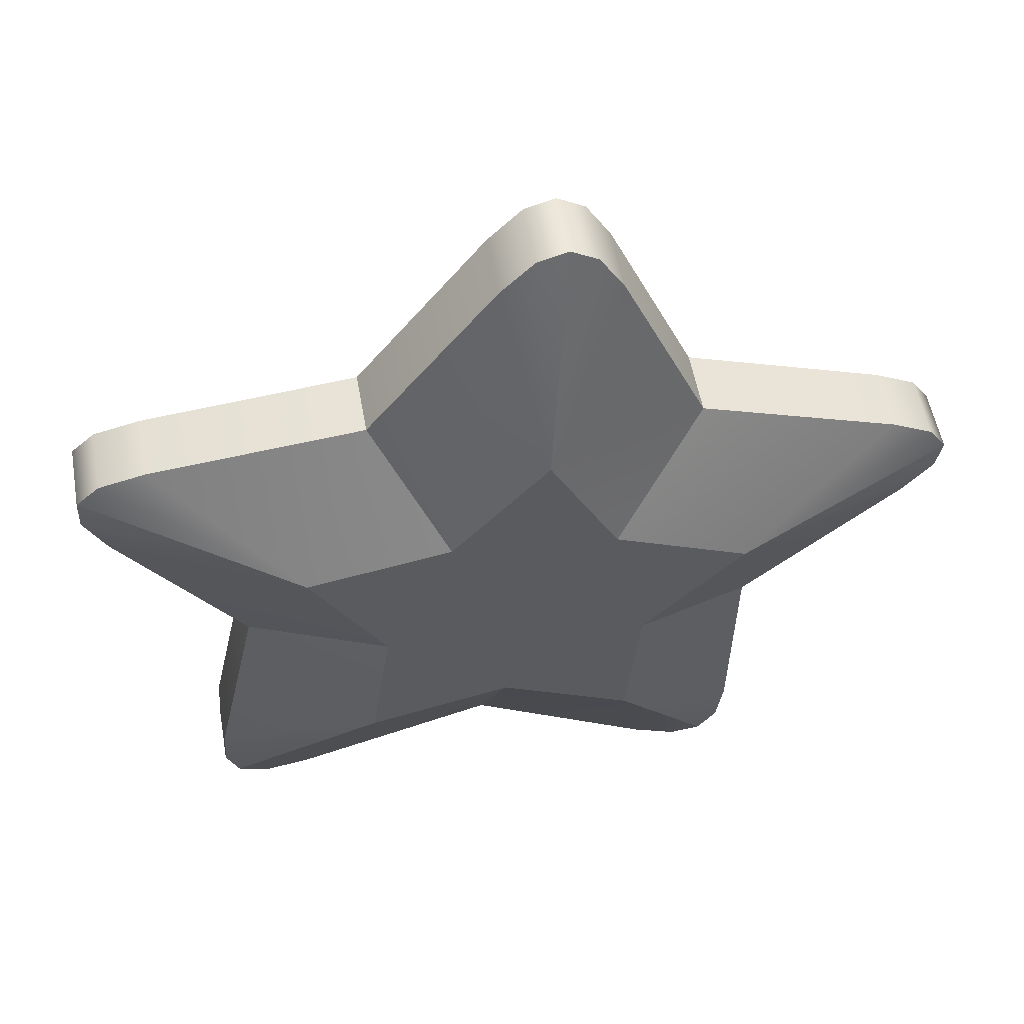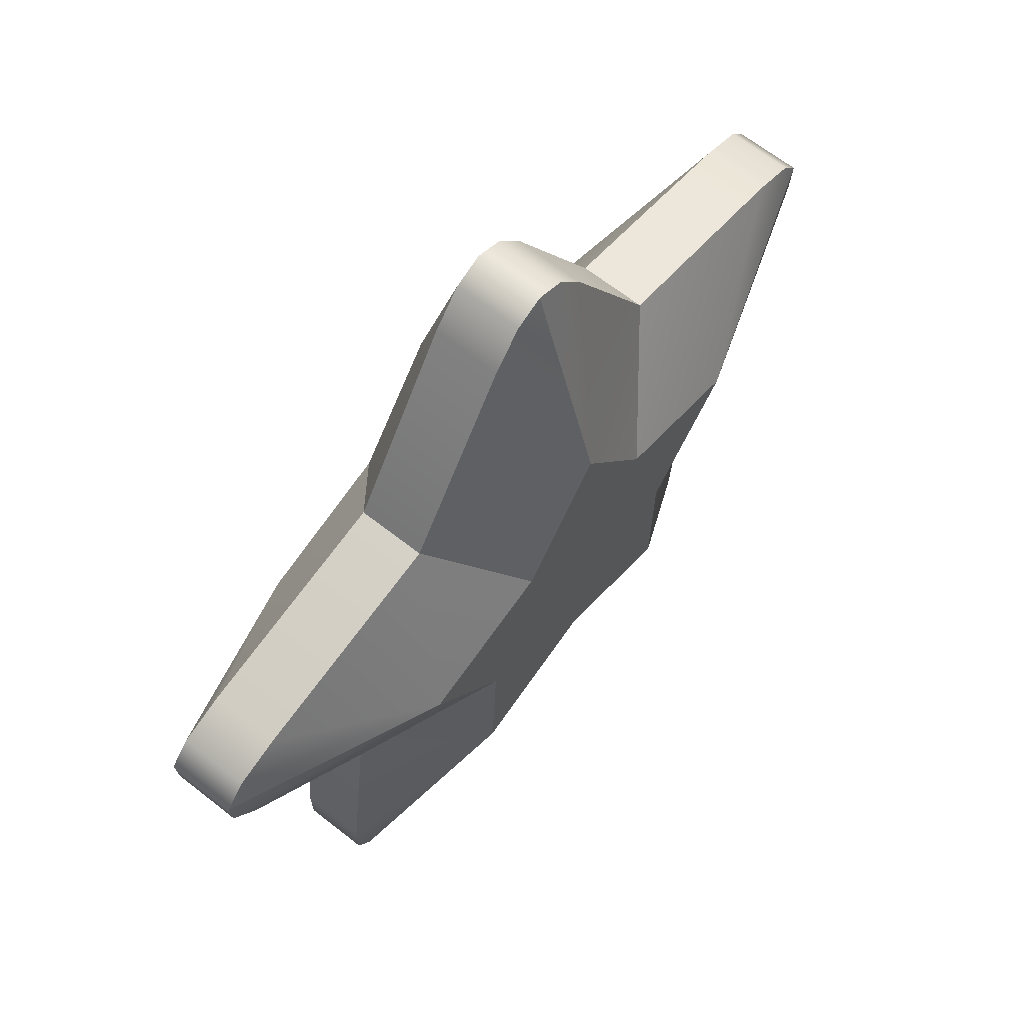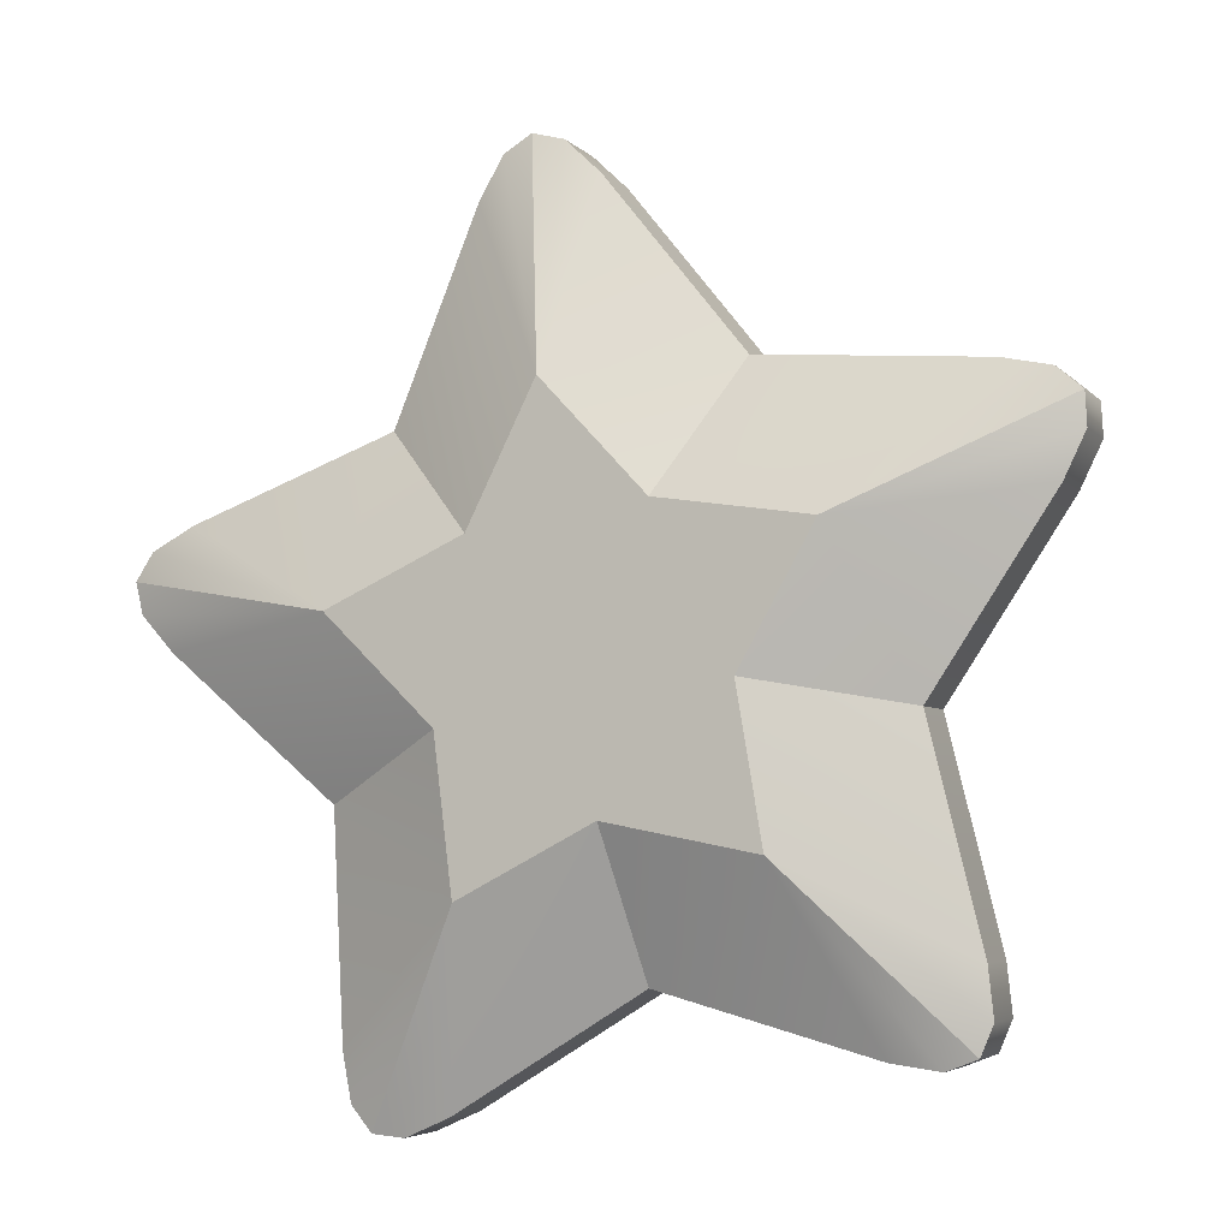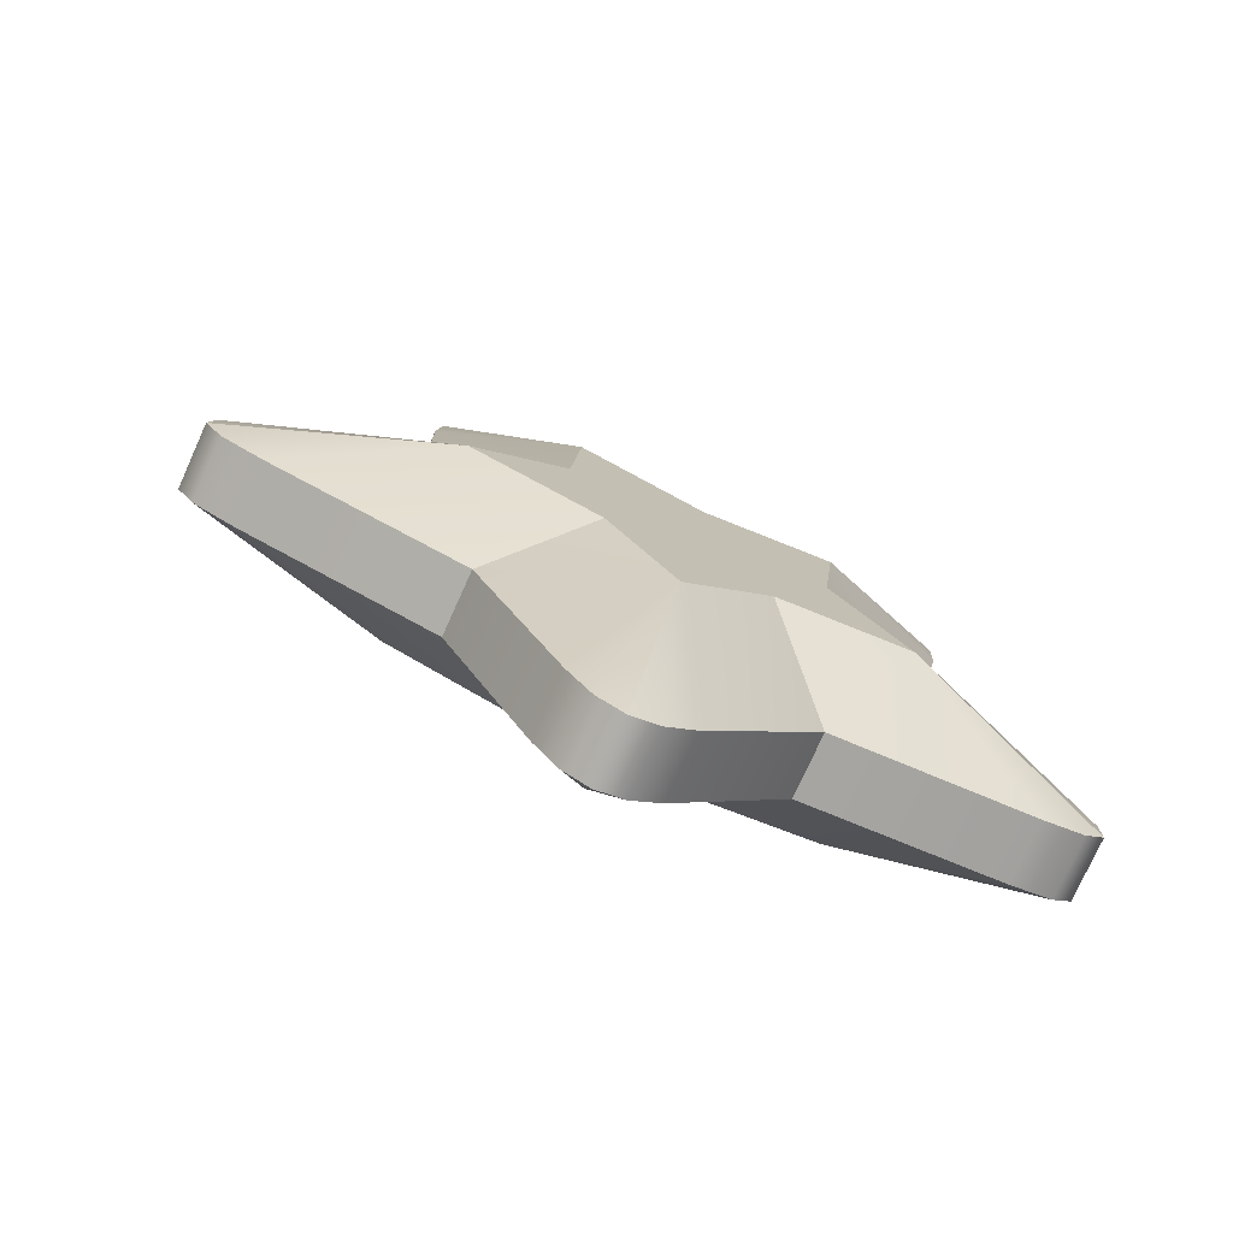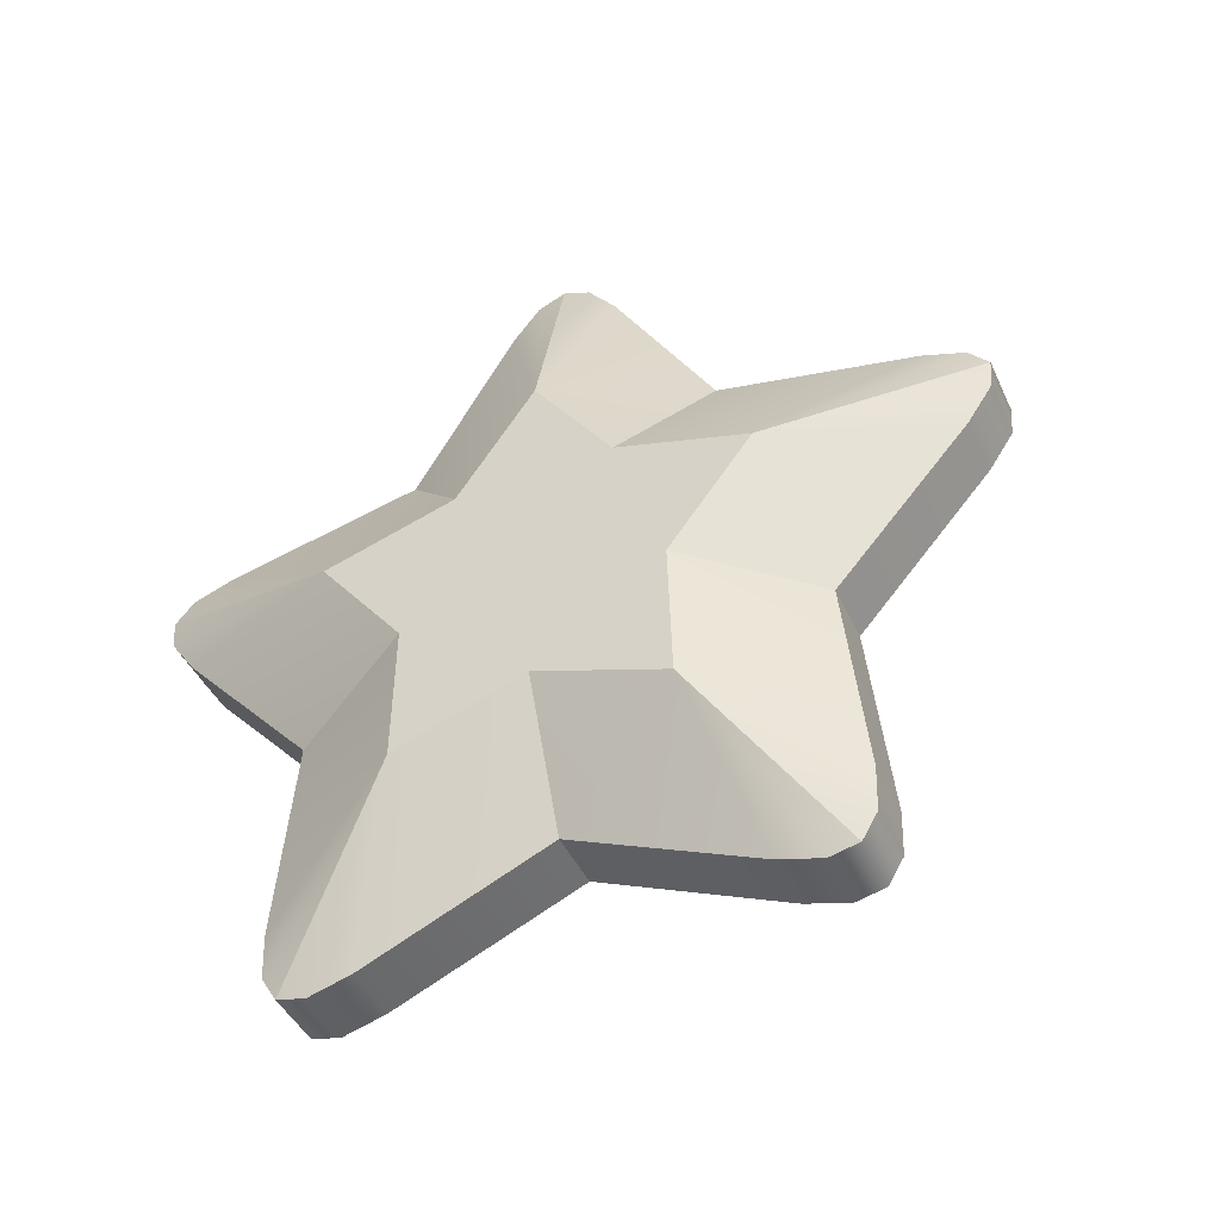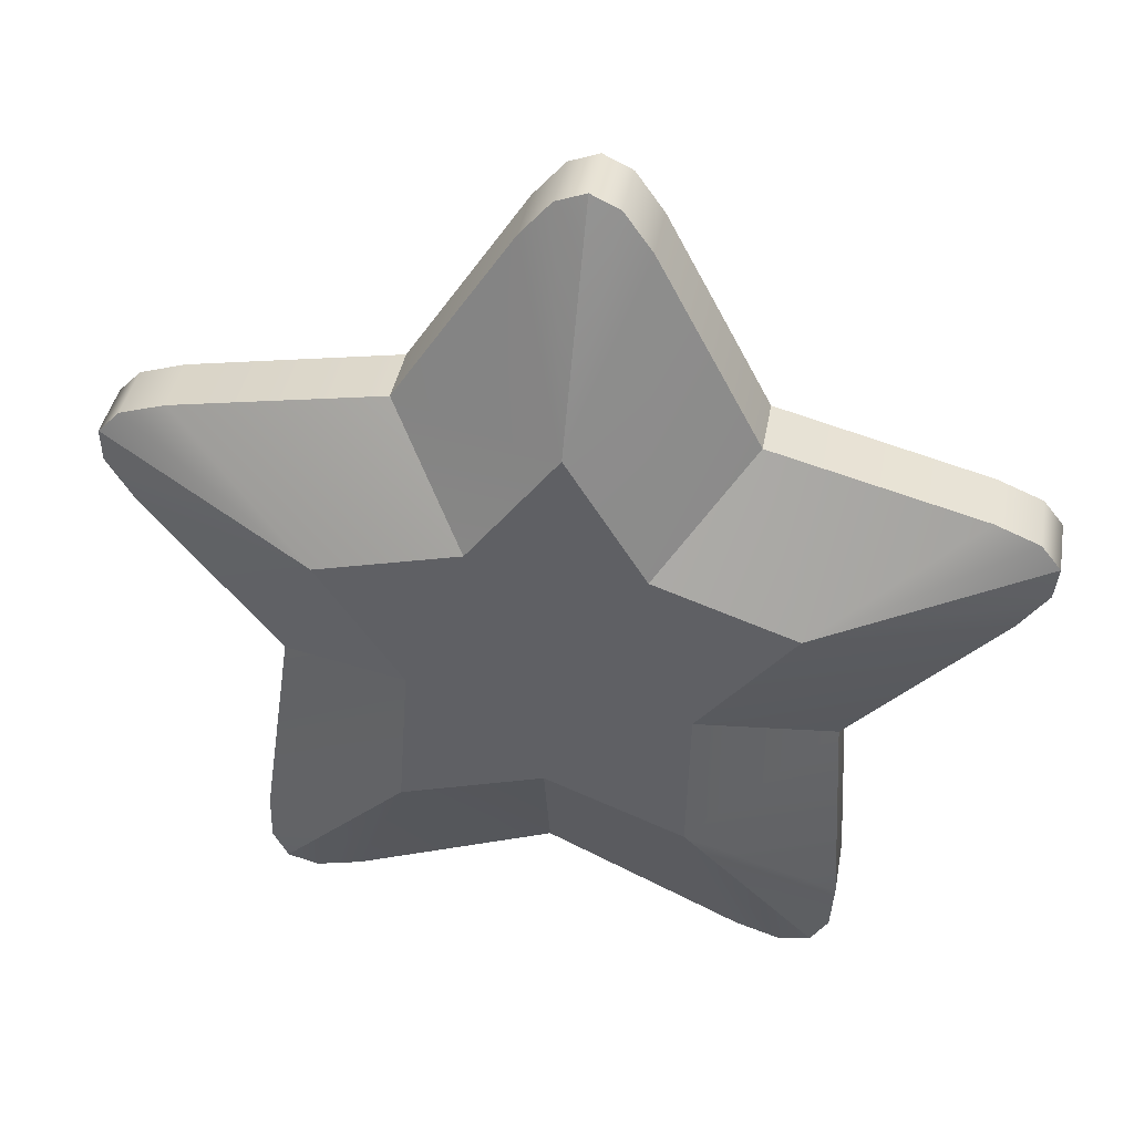
<metadata>
{"format":"obj","ext":"obj","renderer":"f3d","projection":"perspective","resolution":1024,"background":"white","views":[{"elev":28.4,"azim":-11.1,"up":"+Y"},{"elev":-70.9,"azim":-119.9,"up":"+Y"},{"elev":-31.5,"azim":23.3,"up":"+Y"},{"elev":19.7,"azim":-103.4,"up":"+Z"},{"elev":37.9,"azim":71.4,"up":"+Z"},{"elev":64.5,"azim":-169.0,"up":"+Y"}]}
</metadata>
<code>
g Star
v -0.201 0.2041 0.1398
v -0.4594 0.1951 0.04633
v -0.201 0.2383 0.06645
v -0.4594 0.1609 0.1197
v -0.5146 0.1446 0.1121
v -0.5146 0.1788 0.03871
v -0.5412 0.1188 0.1001
v -0.5412 0.153 0.02668
v -0.5391 0.08355 0.08362
v -0.5391 0.1178 0.01025
v -0.5084 0.03886 0.06278
v -0.5084 0.07308 -0.01059
v -0.3411 -0.1105 -0.0962
v -0.3411 -0.1447 -0.02283
v 0.2084 0.1911 0.1338
v 0.08321 0.4347 0.1581
v 0.2084 0.2253 0.06041
v 0.08321 0.4005 0.2314
v 0.049 0.4431 0.2513
v 0.049 0.4773 0.1779
v 0.01373 0.458 0.2582
v 0.01373 0.4922 0.1849
v 0.3213 -0.1657 -0.03261
v 0.5023 0.04109 -0.0255
v 0.3213 -0.1315 -0.106
v 0.5023 0.006873 0.04787
v 0.5364 0.04951 0.06775
v 0.5364 0.08372 -0.005623
v 0.5412 0.08453 0.08408
v 0.5412 0.1187 0.01071
v 0.5166 0.1119 0.09686
v 0.5166 0.1462 0.02349
v 0.4628 0.1317 0.1061
v 0.4628 0.1659 0.03272
v 0.2084 0.2253 0.06041
v 0.2084 0.1911 0.1338
v -0.0183 -0.3733 -0.1294
v 0.2188 -0.4418 -0.2507
v -0.0183 -0.3391 -0.2028
v 0.2188 -0.476 -0.1773
v 0.274 -0.4922 -0.1849
v 0.274 -0.458 -0.2582
v 0.3122 -0.4855 -0.1817
v 0.3122 -0.4513 -0.2551
v 0.3334 -0.4559 -0.1679
v 0.3334 -0.4217 -0.2413
v 0.3376 -0.4034 -0.1434
v 0.3376 -0.3692 -0.2168
v 0.3213 -0.1315 -0.106
v 0.3213 -0.1657 -0.03261
v -0.3411 -0.1447 -0.02283
v -0.3756 -0.3466 -0.2063
v -0.3411 -0.1105 -0.0962
v -0.3756 -0.3808 -0.1329
v -0.3755 -0.4335 -0.1575
v -0.3755 -0.3993 -0.2308
v -0.3567 -0.4643 -0.1719
v -0.3567 -0.4301 -0.2452
v -0.3191 -0.4734 -0.1761
v -0.3191 -0.4392 -0.2495
v -0.2627 -0.4608 -0.1702
v -0.2627 -0.4266 -0.2436
v -0.0183 -0.3391 -0.2028
v -0.0183 -0.3733 -0.1294
v -0.201 0.2383 0.06645
v -0.06001 0.4051 0.2335
v -0.201 0.2041 0.1398
v -0.06001 0.4393 0.1602
v -0.02261 0.4796 0.179
v -0.02261 0.4453 0.2523
v 0.01373 0.4922 0.1849
v 0.01373 0.458 0.2582
v -0.1039 0.03835 0.1545
v 0.003971 0.1695 0.2157
v 0.1014 0.03186 0.1515
v -0.01224 -0.2512 0.01951
v -0.1741 -0.1366 0.07296
v -0.2784 -0.003119 0.1352
v -0.1845 -0.2999 -0.003185
v 0.1581 -0.1471 0.06806
v 0.1559 -0.3107 -0.008209
v 0.2724 -0.02055 0.1271
v -0.06001 0.4051 0.2335
v -0.1039 0.03835 0.1545
v -0.201 0.2041 0.1398
v 0.003971 0.1695 0.2157
v -0.02261 0.4453 0.2523
v 0.01373 0.458 0.2582
v -0.2784 -0.003119 0.1352
v -0.201 0.2041 0.1398
v -0.1039 0.03835 0.1545
v -0.4594 0.1609 0.1197
v -0.5146 0.1446 0.1121
v -0.5412 0.1188 0.1001
v -0.5412 0.1188 0.1001
v -0.2784 -0.003119 0.1352
v -0.5391 0.08355 0.08362
v -0.5084 0.03886 0.06278
v -0.1741 -0.1366 0.07296
v -0.3411 -0.1447 -0.02283
v -0.1845 -0.2999 -0.003185
v -0.3411 -0.1447 -0.02283
v -0.1741 -0.1366 0.07296
v -0.3756 -0.3808 -0.1329
v -0.3755 -0.4335 -0.1575
v -0.3567 -0.4643 -0.1719
v -0.3567 -0.4643 -0.1719
v -0.1845 -0.2999 -0.003185
v -0.3191 -0.4734 -0.1761
v -0.2627 -0.4608 -0.1702
v -0.01224 -0.2512 0.01951
v -0.0183 -0.3733 -0.1294
v 0.1559 -0.3107 -0.008209
v -0.0183 -0.3733 -0.1294
v -0.01224 -0.2512 0.01951
v 0.2188 -0.476 -0.1773
v 0.274 -0.4922 -0.1849
v 0.3122 -0.4855 -0.1817
v 0.3122 -0.4855 -0.1817
v 0.1559 -0.3107 -0.008209
v 0.3334 -0.4559 -0.1679
v 0.3376 -0.4034 -0.1434
v 0.1581 -0.1471 0.06806
v 0.3213 -0.1657 -0.03261
v 0.2724 -0.02055 0.1271
v 0.3213 -0.1657 -0.03261
v 0.1581 -0.1471 0.06806
v 0.5023 0.006873 0.04787
v 0.5364 0.04951 0.06775
v 0.5412 0.08453 0.08408
v 0.5412 0.08453 0.08408
v 0.2724 -0.02055 0.1271
v 0.5166 0.1119 0.09686
v 0.4628 0.1317 0.1061
v 0.1014 0.03186 0.1515
v 0.2084 0.1911 0.1338
v 0.003971 0.1695 0.2157
v 0.2084 0.1911 0.1338
v 0.1014 0.03186 0.1515
v 0.08321 0.4005 0.2314
v 0.049 0.4431 0.2513
v 0.01373 0.458 0.2582
v -0.1039 0.143 -0.06996
v 0.1014 0.1365 -0.07299
v 0.003971 0.2742 -0.008792
v -0.01224 -0.1465 -0.205
v -0.1741 -0.03191 -0.1515
v -0.2784 0.1016 -0.0893
v -0.1845 -0.1952 -0.2277
v 0.1581 -0.04242 -0.1564
v 0.2724 0.08413 -0.09743
v 0.1559 -0.206 -0.2327
v -0.1039 0.143 -0.06996
v -0.06001 0.4393 0.1602
v -0.201 0.2383 0.06645
v 0.003971 0.2742 -0.008792
v -0.02261 0.4796 0.179
v 0.01373 0.4922 0.1849
v -0.201 0.2383 0.06645
v -0.2784 0.1016 -0.0893
v -0.1039 0.143 -0.06996
v -0.4594 0.1951 0.04633
v -0.5146 0.1788 0.03871
v -0.5412 0.153 0.02668
v -0.5412 0.153 0.02668
v -0.5391 0.1178 0.01025
v -0.2784 0.1016 -0.0893
v -0.5084 0.07308 -0.01059
v -0.1741 -0.03191 -0.1515
v -0.3411 -0.1105 -0.0962
v -0.3411 -0.1105 -0.0962
v -0.1845 -0.1952 -0.2277
v -0.1741 -0.03191 -0.1515
v -0.3756 -0.3466 -0.2063
v -0.3755 -0.3993 -0.2308
v -0.3567 -0.4301 -0.2452
v -0.3567 -0.4301 -0.2452
v -0.3191 -0.4392 -0.2495
v -0.1845 -0.1952 -0.2277
v -0.2627 -0.4266 -0.2436
v -0.01224 -0.1465 -0.205
v -0.0183 -0.3391 -0.2028
v -0.0183 -0.3391 -0.2028
v 0.1559 -0.206 -0.2327
v -0.01224 -0.1465 -0.205
v 0.2188 -0.4418 -0.2507
v 0.274 -0.458 -0.2582
v 0.3122 -0.4513 -0.2551
v 0.3122 -0.4513 -0.2551
v 0.3334 -0.4217 -0.2413
v 0.1559 -0.206 -0.2327
v 0.3376 -0.3692 -0.2168
v 0.1581 -0.04242 -0.1564
v 0.3213 -0.1315 -0.106
v 0.3213 -0.1315 -0.106
v 0.2724 0.08413 -0.09743
v 0.1581 -0.04242 -0.1564
v 0.5023 0.04109 -0.0255
v 0.5364 0.08372 -0.005623
v 0.5412 0.1187 0.01071
v 0.5412 0.1187 0.01071
v 0.5166 0.1462 0.02349
v 0.2724 0.08413 -0.09743
v 0.4628 0.1659 0.03272
v 0.1014 0.1365 -0.07299
v 0.2084 0.2253 0.06041
v 0.2084 0.2253 0.06041
v 0.003971 0.2742 -0.008792
v 0.1014 0.1365 -0.07299
v 0.08321 0.4347 0.1581
v 0.049 0.4773 0.1779
v 0.01373 0.4922 0.1849
g Star_0
f 3 2 1
f 4 1 2
f 4 2 5
f 6 5 2
f 5 6 7
f 8 7 6
f 7 8 9
f 10 9 8
f 9 10 11
f 12 11 10
f 12 13 11
f 14 11 13
f 17 16 15
f 18 15 16
f 18 16 19
f 20 19 16
f 19 20 21
f 22 21 20
f 25 24 23
f 26 23 24
f 26 24 27
f 28 27 24
f 27 28 29
f 30 29 28
f 29 30 31
f 32 31 30
f 31 32 33
f 34 33 32
f 34 35 33
f 36 33 35
f 39 38 37
f 40 37 38
f 40 38 41
f 42 41 38
f 41 42 43
f 44 43 42
f 43 44 45
f 46 45 44
f 45 46 47
f 48 47 46
f 48 49 47
f 50 47 49
f 53 52 51
f 54 51 52
f 54 52 55
f 56 55 52
f 55 56 57
f 58 57 56
f 57 58 59
f 60 59 58
f 59 60 61
f 62 61 60
f 62 63 61
f 64 61 63
f 67 66 65
f 68 65 66
f 68 66 69
f 70 69 66
f 69 70 71
f 72 71 70
f 75 74 73
f 76 75 73
f 77 76 73
f 78 77 73
f 79 76 77
f 80 75 76
f 81 80 76
f 82 75 80
f 85 84 83
f 86 83 84
f 83 86 87
f 87 86 88
f 91 90 89
f 92 89 90
f 93 89 92
f 94 89 93
f 97 96 95
f 98 96 97
f 96 98 99
f 100 99 98
f 103 102 101
f 104 101 102
f 105 101 104
f 106 101 105
f 109 108 107
f 110 108 109
f 108 110 111
f 112 111 110
f 115 114 113
f 116 113 114
f 117 113 116
f 118 113 117
f 121 120 119
f 122 120 121
f 120 122 123
f 124 123 122
f 127 126 125
f 128 125 126
f 129 125 128
f 130 125 129
f 133 132 131
f 134 132 133
f 132 134 135
f 136 135 134
f 139 138 137
f 140 137 138
f 141 137 140
f 142 137 141
f 145 144 143
f 144 146 143
f 146 147 143
f 147 148 143
f 146 149 147
f 150 146 144
f 144 151 150
f 150 152 146
f 155 154 153
f 156 153 154
f 156 154 157
f 156 157 158
f 161 160 159
f 162 159 160
f 160 163 162
f 160 164 163
f 167 166 165
f 167 168 166
f 167 169 168
f 170 168 169
f 173 172 171
f 174 171 172
f 172 175 174
f 172 176 175
f 179 178 177
f 179 180 178
f 179 181 180
f 182 180 181
f 185 184 183
f 186 183 184
f 184 187 186
f 184 188 187
f 191 190 189
f 191 192 190
f 191 193 192
f 194 192 193
f 197 196 195
f 198 195 196
f 196 199 198
f 196 200 199
f 203 202 201
f 203 204 202
f 203 205 204
f 206 204 205
f 209 208 207
f 210 207 208
f 208 211 210
f 208 212 211

</code>
